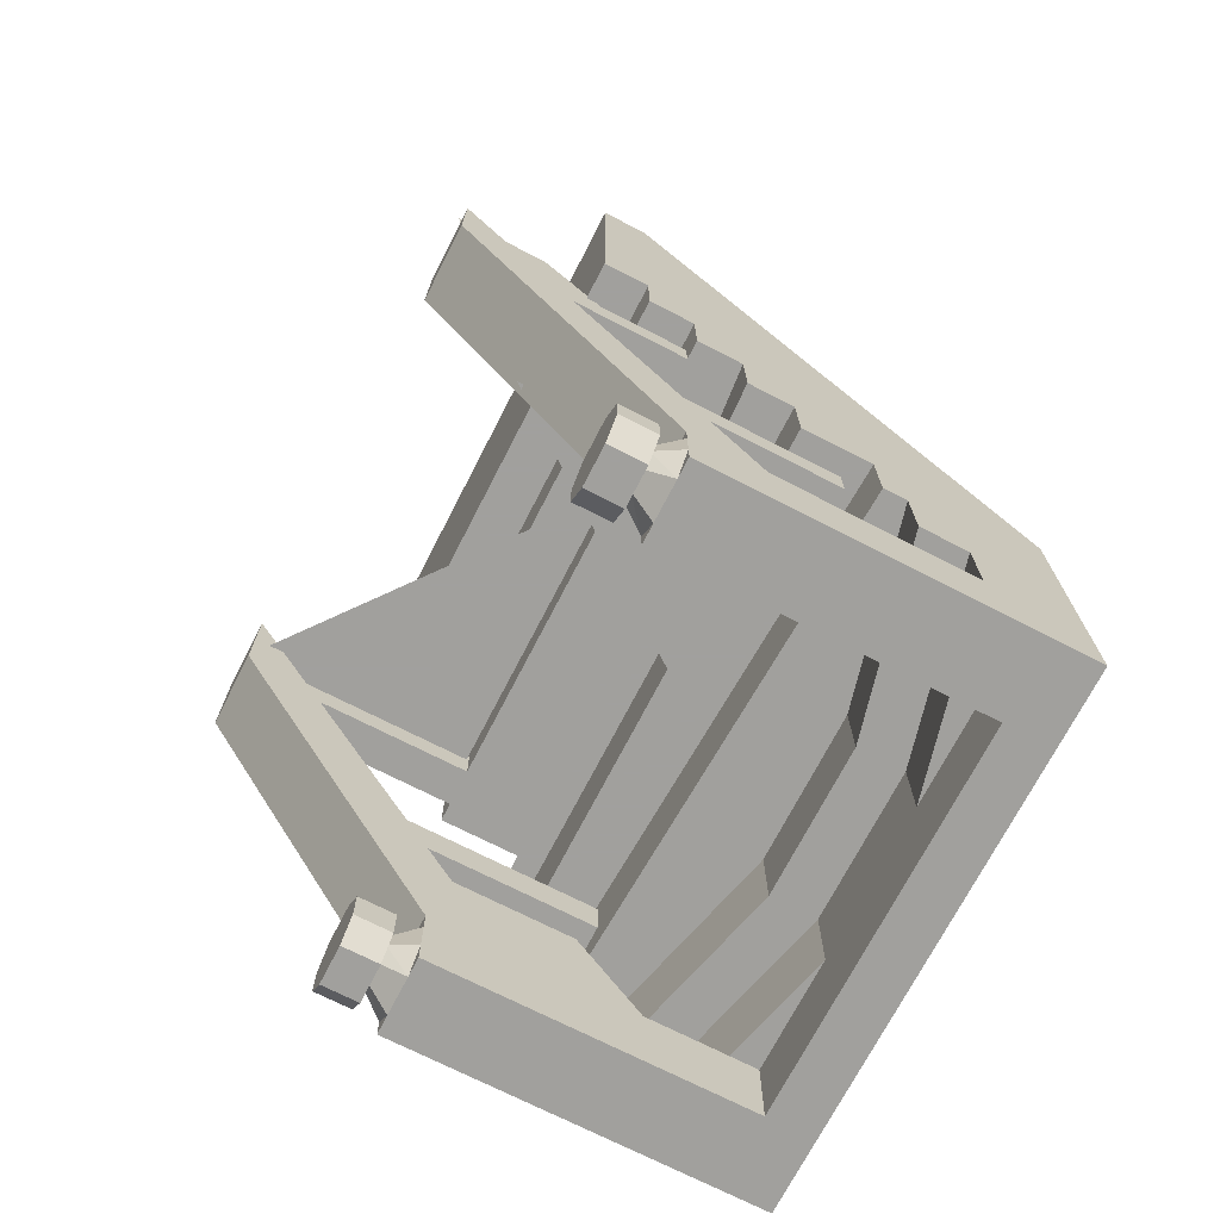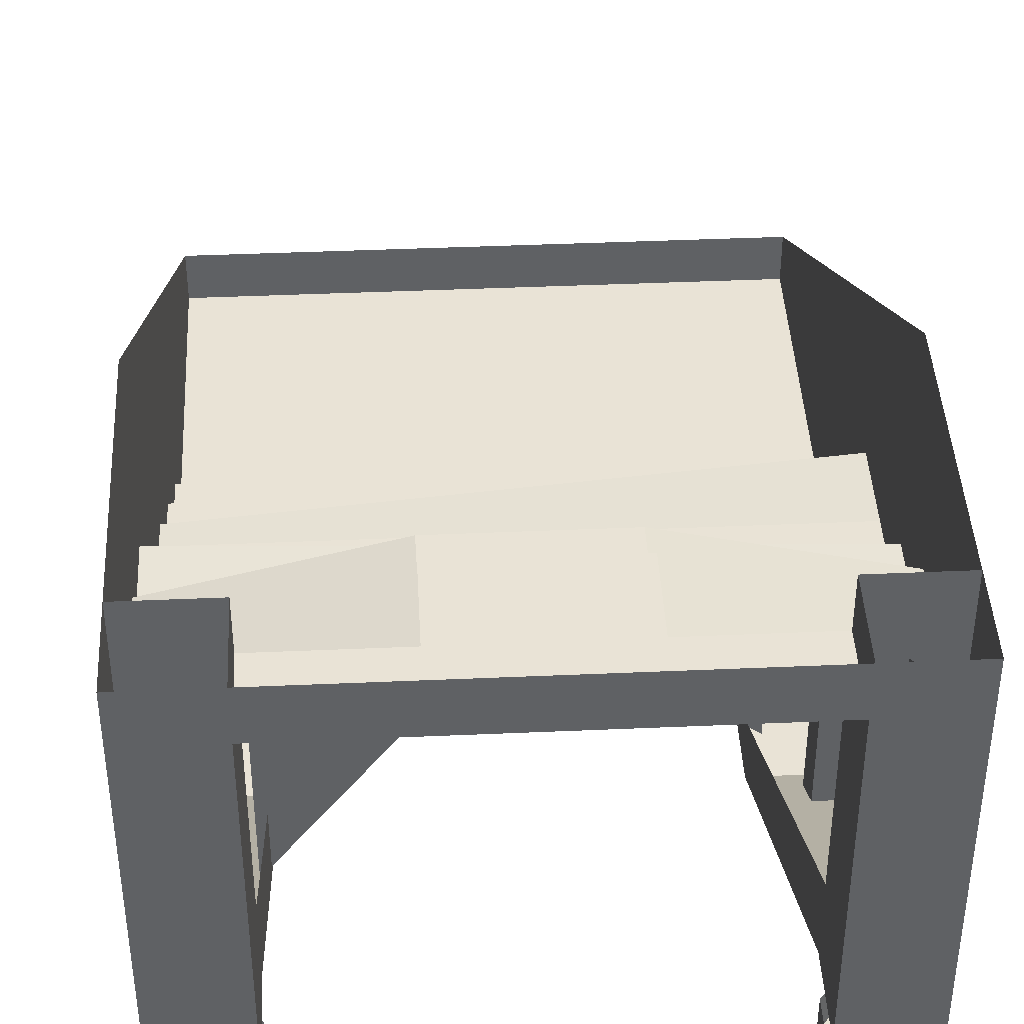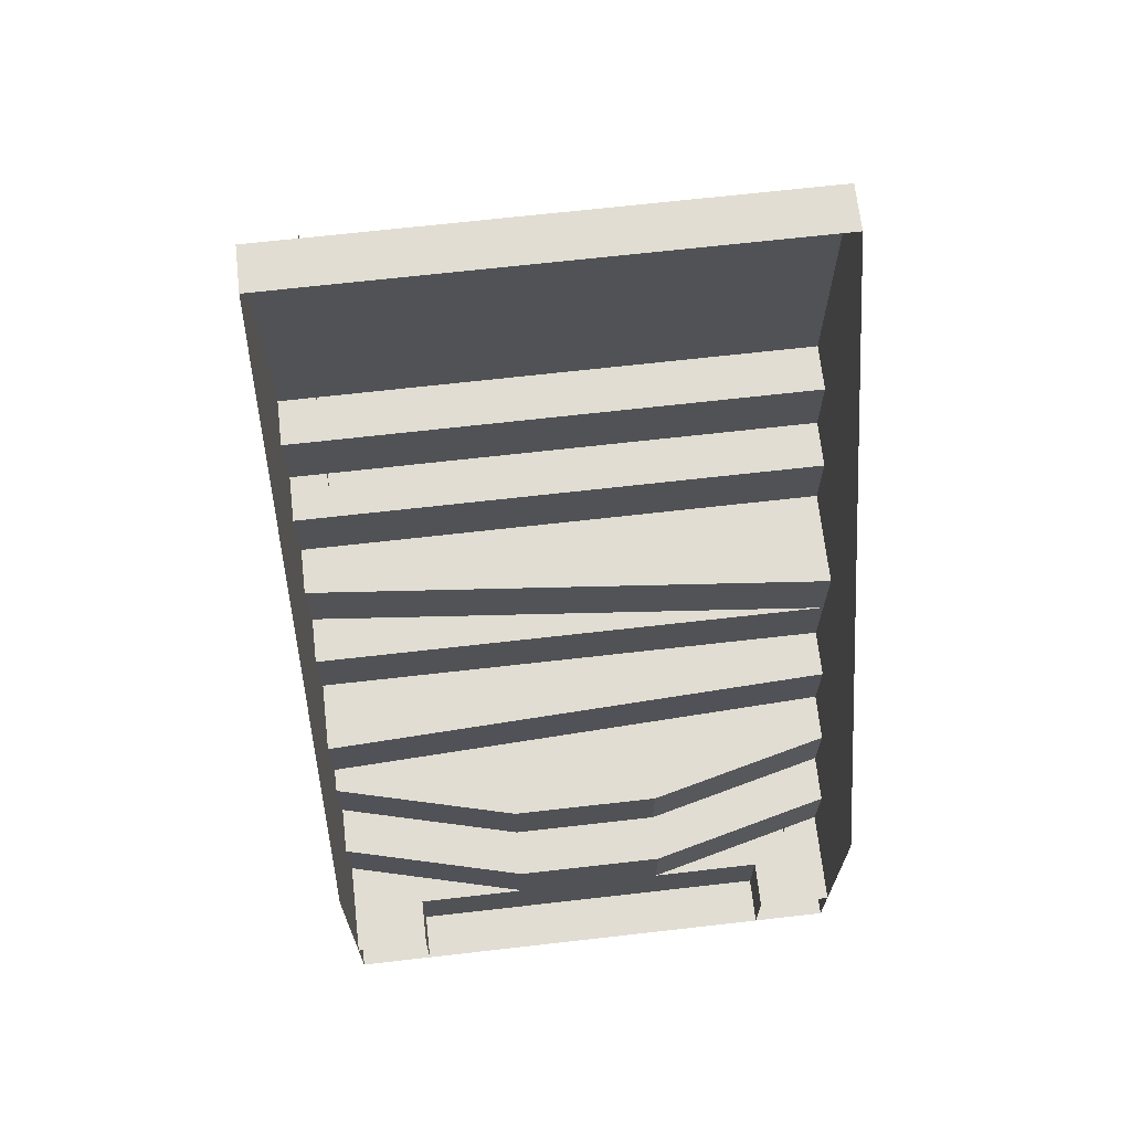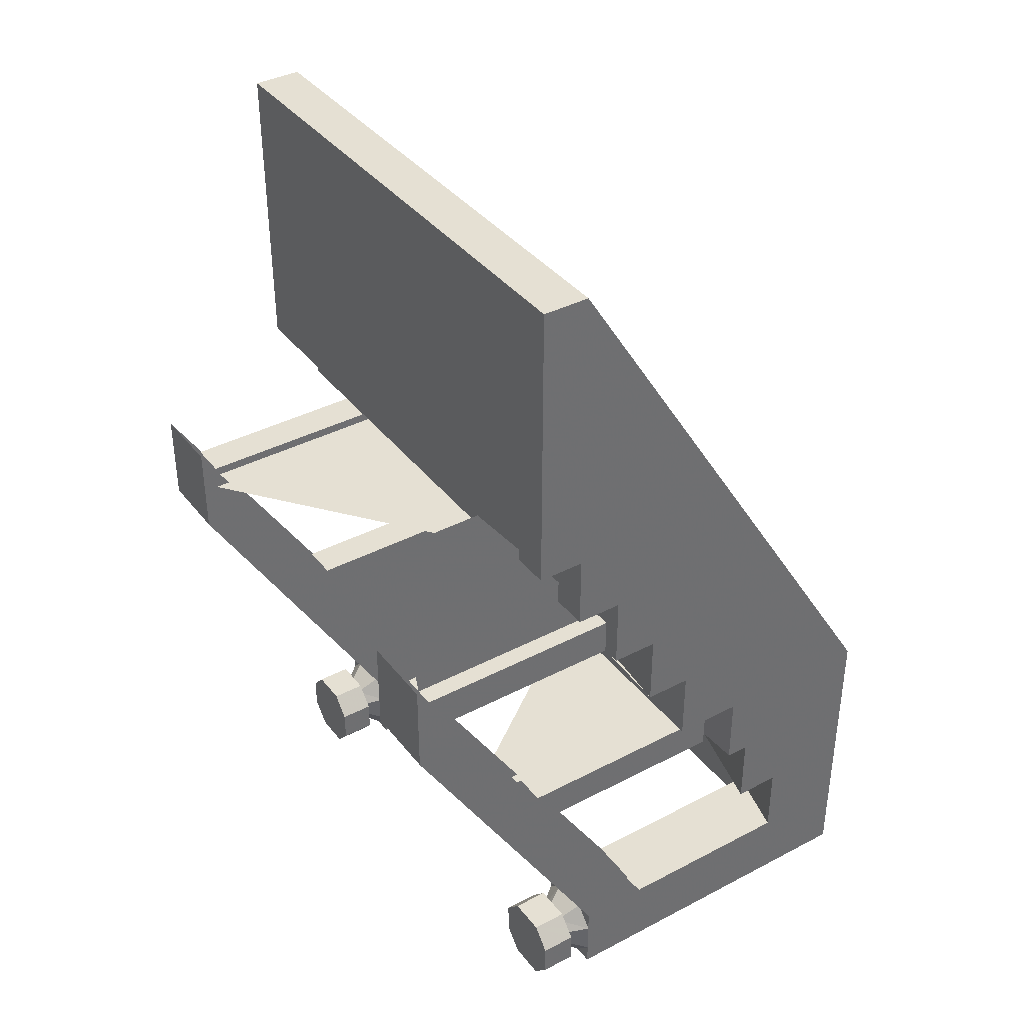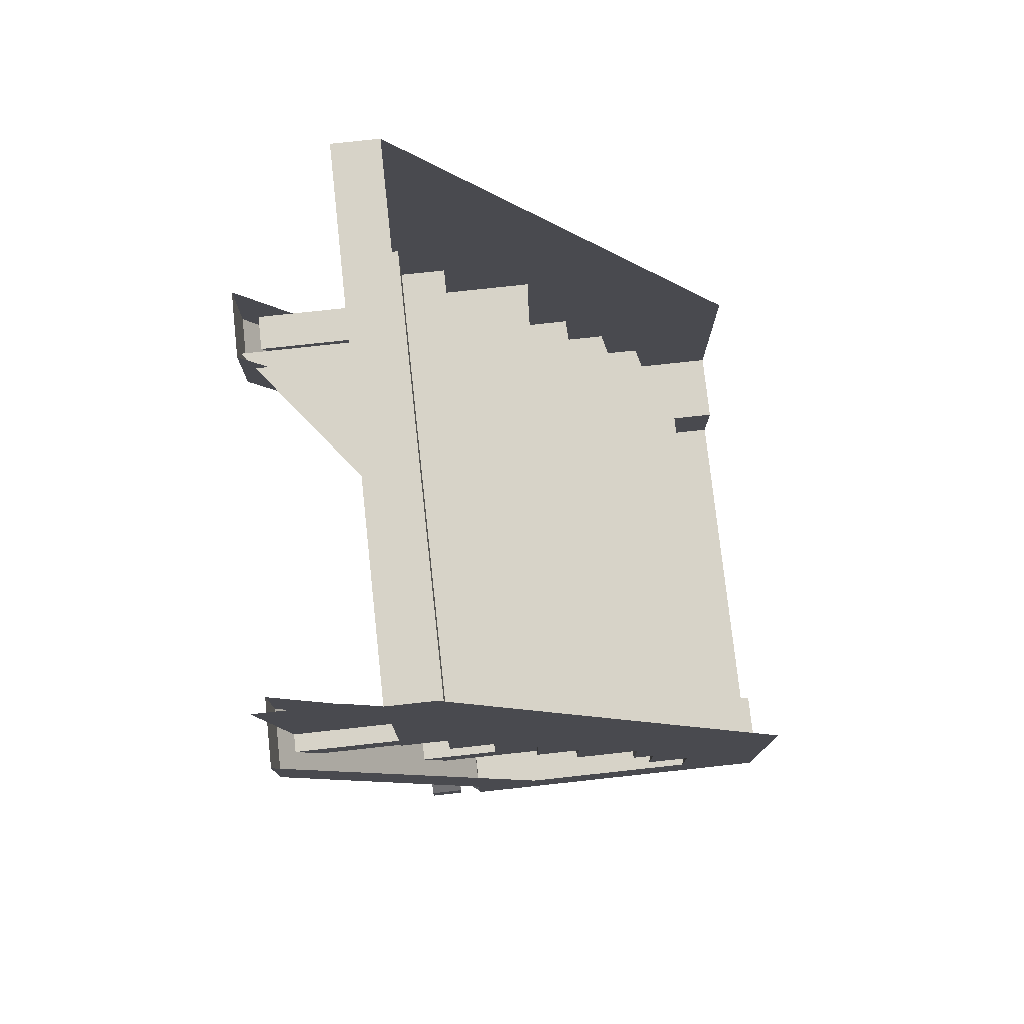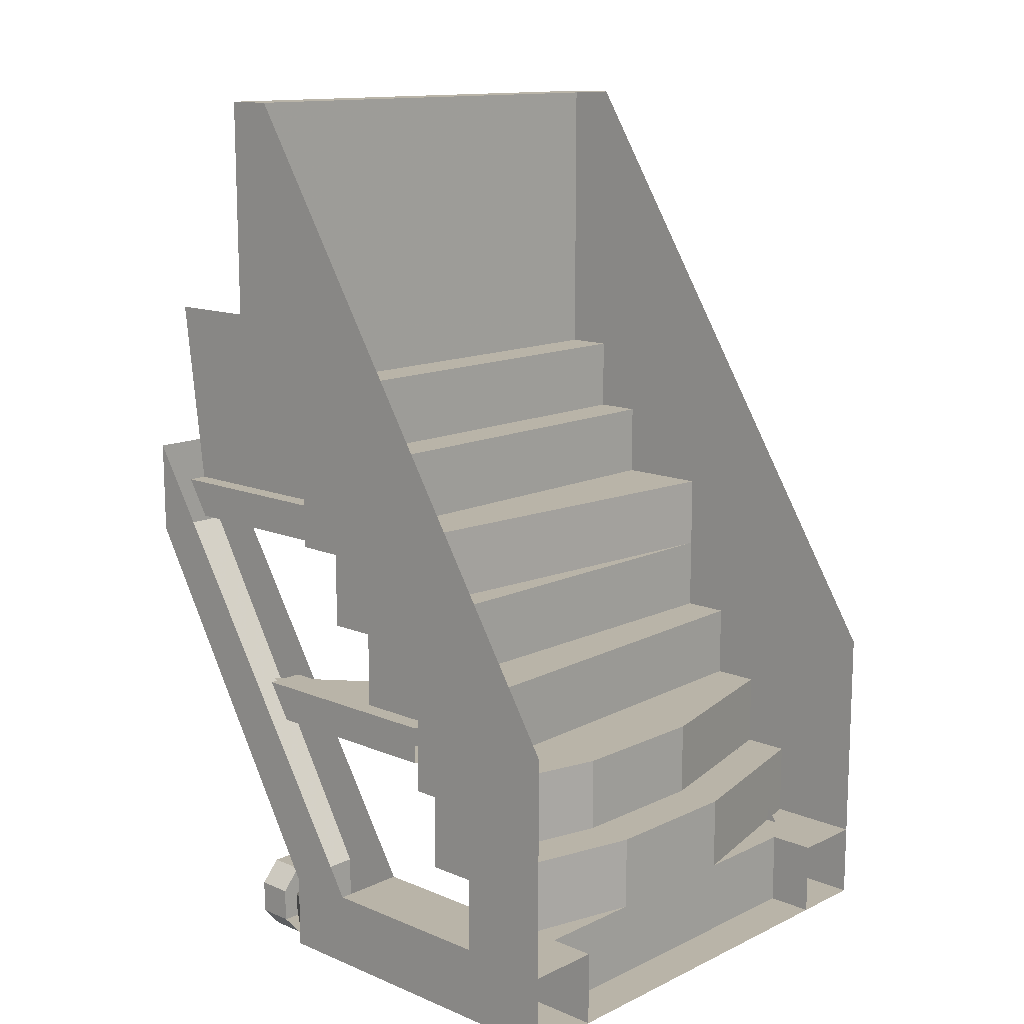
<metadata>
{"format":"obj","ext":"obj","renderer":"f3d","projection":"perspective","resolution":1024,"background":"white","views":[{"elev":-71.7,"azim":62.8,"up":"+Z"},{"elev":42.3,"azim":177.0,"up":"+Y"},{"elev":68.2,"azim":173.5,"up":"+Z"},{"elev":38.2,"azim":56.5,"up":"+Z"},{"elev":77.1,"azim":83.8,"up":"+Z"},{"elev":13.2,"azim":133.2,"up":"+Z"}]}
</metadata>
<code>
v 0.625 -0.9375 -1.25
v 0.875 -0.9375 -1.25
v 0.875 -0.1562 -1.25
v 0.625 -0.1562 -1.25
v 0.625 -0.9375 -1.5
v 0.625 -1.172 -1.25
v 0.625 -1.875 -0.0625
v 0.625 -1.875 0.25
v 0.875 -1.875 -0.0625
v 0.875 -1.875 0.25
v 0.875 -1.172 -1.25
v 0.875 -0.9375 -1.5
v 0.875 -0.1562 -1.5
v 0.875 0 -1.5
v 0.875 0 -1.25
v 0.625 0 -1.25
v 0.625 -0.1562 -1.5
v 0.625 -1.172 -1.5
v 0.625 0 -1.5
v 0.25 -0.1562 -1.25
v -0.25 -0.1562 -1.25
v -0.625 -0.1562 -1.5
v -0.625 0 -1.5
v -0.875 0 -1.5
v -0.875 -0.1562 -1.5
v -0.875 0 -1.25
v -0.875 -0.1562 -1.25
v -0.625 0 -1.25
v -0.625 -0.1562 -1.25
v -0.875 -0.3125 -1.25
v -0.875 -0.9375 -1.25
v -0.625 -0.9375 -1.25
v -0.875 -0.9375 -1.5
v -0.875 -1.172 -1.25
v -0.875 -1.875 -0.0625
v -0.875 -1.875 0.25
v -0.625 -1.875 -0.0625
v -0.625 -1.875 0.25
v -0.625 -1.172 -1.25
v -0.625 -0.9375 -1.5
v 0.3047 -1.102 0.09375
v -0.6875 -1.875 0.09375
v -0.6875 -1.102 0.09375
v -0.03125 -0.625 -0.625
v 0.6562 -1.562 -0.625
v 0.6562 -0.625 -0.625
v 0.75 -1.562 0.75
v 0.75 -1.094 0.125
v 0.75 -1.797 0.125
v 0.75 -1.875 0.75
v -0.75 -1.289 -0.6875
v -0.75 -0.6641 -0.6875
v -0.75 -0.1953 -1.312
v -0.75 -0.8984 -1.312
v 0.875 -0.4688 -0.75
v 0.875 -0.5469 -0.75
v -0.875 -0.625 -0.75
v -0.875 -0.4688 -0.75
v 0.25 -0.3125 -0.75
v 0.875 -0.4688 -1
v 0.875 0 -0.75
v 0.875 0 -0.5
v 0.875 -0.5469 -0.5
v -0.875 -0.625 -0.5
v -0.875 0 -0.5
v -0.875 0 -0.75
v -0.875 -0.3125 -1
v -0.875 -0.4688 -1
v -0.25 -0.3125 -1
v -0.25 -0.3125 -0.75
v 0.25 -0.3125 -1
v 0.875 -0.3125 -1
v 0.875 0 -1
v 0.875 -0.3125 -1.25
v 0.875 -0.7812 -0.5
v -0.875 -0.7812 -0.5
v -0.875 -0.7812 -0.25
v -0.875 -0.1562 -0.25
v 0.875 -0.7812 -0.25
v 0.875 -0.9375 -0.25
v -0.875 -0.8594 -0.25
v 0.875 -0.1562 -0.25
v 0.875 -0.3125 0
v 0.875 -0.9375 0
v -0.875 -0.7812 0
v -0.875 -0.3125 0
v -0.875 -0.4688 0.25
v -0.875 -1.094 0.25
v -0.875 -0.625 0.5
v -0.875 -1.25 0.5
v -0.875 -0.7812 0.75
v -0.875 -1.406 0.75
v -0.875 -1.406 1
v -0.875 -0.9375 1
v -0.875 -1.406 1.25
v -0.875 -1.094 1.25
v -0.875 -1.406 1.5
v -0.875 -1.25 1.5
v 0.875 -1.406 1.5
v 0.875 -1.25 1.5
v 0.875 -1.406 1.25
v 0.875 -1.094 1.25
v 0.875 -1.406 1
v 0.875 -0.9375 1
v 0.875 -1.406 0.75
v 0.875 -0.7812 0.75
v 0.875 -1.406 0.5
v 0.875 -1.25 0.5
v 0.875 -0.625 0.5
v 0.875 -1.25 0.25
v 0.875 -1.094 0.25
v 0.875 -0.4688 0.25
v 0.875 -1.094 0
v -0.875 -1.094 0
v -0.875 -1.25 0.25
v -0.875 -1.406 0.5
v -0.25 -1.406 0.75
v 0.25 -1.406 0.75
v -0.25 -0.1562 -1
v 0.25 -0.1562 -1
v -0.875 0 -1
v 0.6875 -1.797 0.125
v 0.8125 -1.797 0.125
v 0.8125 -1.094 0.125
v 0.6875 -1.094 0.125
v 0.6875 -1.719 0
v 0.6875 -1.094 0
v 0.8125 -1.719 0
v 0.8125 -1.094 0
v 0.6875 -1.367 -0.5625
v 0.8125 -1.367 -0.5625
v 0.8125 -0.625 -0.5625
v 0.6875 -0.625 -0.5625
v 0.6875 -1.289 -0.6875
v 0.6875 -0.625 -0.6875
v 0.8125 -1.289 -0.6875
v 0.8125 -0.625 -0.6875
v -0.8125 -1.797 0.125
v -0.6875 -1.797 0.125
v -0.6875 -1.094 0.125
v -0.8125 -1.094 0.125
v -0.8125 -1.719 0
v -0.8125 -1.094 0
v -0.6875 -1.719 0
v -0.6875 -1.094 0
v -0.8125 -1.367 -0.5625
v -0.6875 -1.367 -0.5625
v -0.6875 -0.625 -0.5625
v -0.8125 -0.625 -0.5625
v -0.8125 -1.289 -0.6875
v -0.8125 -0.625 -0.6875
v -0.6875 -1.289 -0.6875
v -0.6875 -0.625 -0.6875
v 0.875 -1.172 -1.5
v -0.875 -1.172 -1.5
v -0.625 -1.172 -1.5
v 0.6875 -1.367 -1.5
v 0.625 -1.367 -1.43
v 0.625 -1.25 -1.43
v 0.6875 -1.25 -1.5
v 0.8125 -1.367 -1.5
v 0.6875 -1.367 -1.25
v 0.625 -1.367 -1.32
v 0.625 -1.25 -1.32
v 0.6875 -1.25 -1.25
v 0.8125 -1.367 -1.25
v 0.8125 -1.25 -1.25
v 0.875 -1.367 -1.32
v 0.875 -1.25 -1.32
v 0.875 -1.367 -1.43
v 0.875 -1.25 -1.43
v 0.8125 -1.25 -1.5
v 0.7188 -1.25 -1.438
v 0.6797 -1.25 -1.398
v 0.625 -1.172 -1.43
v 0.6875 -1.172 -1.5
v 0.7812 -1.25 -1.438
v 0.8125 -1.172 -1.5
v 0.8203 -1.25 -1.398
v 0.875 -1.172 -1.43
v 0.8203 -1.25 -1.352
v 0.875 -1.172 -1.32
v 0.7812 -1.25 -1.312
v 0.8125 -1.172 -1.25
v 0.7188 -1.25 -1.312
v 0.6875 -1.172 -1.25
v 0.6797 -1.25 -1.352
v 0.625 -1.172 -1.32
v -0.8125 -1.367 -1.5
v -0.875 -1.367 -1.43
v -0.875 -1.25 -1.43
v -0.8125 -1.25 -1.5
v -0.6875 -1.367 -1.5
v -0.8125 -1.367 -1.25
v -0.875 -1.367 -1.32
v -0.875 -1.25 -1.32
v -0.8125 -1.25 -1.25
v -0.6875 -1.367 -1.25
v -0.6875 -1.25 -1.25
v -0.625 -1.367 -1.32
v -0.625 -1.25 -1.32
v -0.625 -1.367 -1.43
v -0.625 -1.25 -1.43
v -0.6875 -1.25 -1.5
v -0.7812 -1.25 -1.438
v -0.8203 -1.25 -1.398
v -0.875 -1.172 -1.43
v -0.8125 -1.172 -1.5
v -0.7188 -1.25 -1.438
v -0.6875 -1.172 -1.5
v -0.6797 -1.25 -1.398
v -0.625 -1.172 -1.43
v -0.6797 -1.25 -1.352
v -0.625 -1.172 -1.32
v -0.7188 -1.25 -1.312
v -0.6875 -1.172 -1.25
v -0.7812 -1.25 -1.312
v -0.8125 -1.172 -1.25
v -0.8203 -1.25 -1.352
v -0.875 -1.172 -1.32
f 1 2 3
f 1 3 4
f 1 4 5
f 1 5 6
f 1 6 7
f 1 7 8
f 8 7 9
f 8 9 10
f 10 9 2
f 2 9 11
f 2 11 12
f 2 12 13
f 2 13 3
f 3 13 14
f 3 14 15
f 3 15 4
f 4 15 16
f 4 16 17
f 4 17 5
f 5 17 12
f 5 12 18
f 5 18 6
f 5 6 18
f 12 17 13
f 13 17 19
f 13 19 14
f 17 16 19
f 23 22 24
f 24 22 25
f 24 25 26
f 26 25 27
f 26 27 28
f 31 32 29
f 31 29 27
f 31 27 33
f 31 33 34
f 31 34 35
f 31 35 36
f 36 35 37
f 36 37 38
f 38 37 32
f 32 37 39
f 32 39 40
f 32 40 22
f 32 22 29
f 29 22 23
f 29 23 28
f 29 28 27
f 40 33 25
f 40 25 22
f 33 27 25
f 122 123 124
f 122 124 125
f 122 125 126
f 126 125 127
f 126 127 128
f 128 127 129
f 128 129 123
f 123 129 124
f 130 131 132
f 130 132 133
f 130 133 134
f 134 133 135
f 134 135 136
f 136 135 137
f 136 137 131
f 131 137 132
f 138 139 140
f 138 140 141
f 138 141 142
f 142 141 143
f 142 143 144
f 144 143 145
f 144 145 139
f 139 145 140
f 146 147 148
f 146 148 149
f 146 149 150
f 150 149 151
f 150 151 152
f 152 151 153
f 152 153 147
f 147 153 148
f 12 154 18
f 18 154 6
f 6 154 11
f 6 11 7
f 7 11 9
f 11 154 12
f 33 34 155
f 33 155 34
f 34 155 156
f 34 156 39
f 34 39 35
f 35 39 37
f 40 156 155
f 40 155 33
f 39 156 40
f 157 158 159
f 157 159 160
f 157 160 161
f 157 161 162
f 157 162 158
f 158 162 163
f 158 163 164
f 158 164 159
f 163 162 165
f 163 165 164
f 162 166 167
f 162 167 165
f 166 168 169
f 166 169 167
f 168 170 171
f 168 171 169
f 170 161 172
f 170 172 171
f 161 160 172
f 173 174 175
f 173 175 176
f 173 176 177
f 177 176 178
f 177 178 179
f 179 178 180
f 179 180 181
f 181 180 182
f 181 182 183
f 183 182 184
f 183 184 185
f 185 184 186
f 185 186 187
f 187 186 188
f 187 188 174
f 174 188 175
f 189 190 191
f 189 191 192
f 189 192 193
f 189 193 194
f 189 194 190
f 190 194 195
f 190 195 196
f 190 196 191
f 195 194 197
f 195 197 196
f 194 198 199
f 194 199 197
f 198 200 201
f 198 201 199
f 200 202 203
f 200 203 201
f 202 193 204
f 202 204 203
f 193 192 204
f 205 206 207
f 205 207 208
f 205 208 209
f 209 208 210
f 209 210 211
f 211 210 212
f 211 212 213
f 213 212 214
f 213 214 215
f 215 214 216
f 215 216 217
f 217 216 218
f 217 218 219
f 219 218 220
f 219 220 206
f 206 220 207
f 194 193 202
f 194 202 200
f 194 200 198
f 162 161 170
f 162 170 168
f 162 168 166
f 17 19 16
f 17 16 4
f 17 4 20
f 17 20 21
f 17 21 22
f 26 28 29
f 26 29 30
f 55 59 60
f 55 60 61
f 55 61 62
f 55 62 56
f 56 62 63
f 56 63 64
f 56 64 57
f 57 64 58
f 58 64 65
f 58 65 66
f 58 66 67
f 58 67 68
f 58 68 69
f 58 69 70
f 59 70 71
f 59 71 60
f 60 72 61
f 61 72 73
f 73 72 74
f 73 74 3
f 73 3 15
f 64 76 77
f 64 77 78
f 64 78 65
f 79 77 75
f 79 75 82
f 79 82 83
f 79 83 80
f 80 83 84
f 80 84 85
f 80 85 77
f 77 86 78
f 86 77 85
f 86 85 87
f 87 85 88
f 87 88 89
f 89 88 90
f 89 90 91
f 91 90 92
f 91 92 93
f 91 93 94
f 94 93 95
f 94 95 96
f 96 95 97
f 96 97 98
f 98 97 99
f 98 99 100
f 100 99 101
f 100 101 102
f 102 101 103
f 102 103 104
f 104 103 105
f 104 105 106
f 106 105 107
f 106 107 108
f 106 108 109
f 109 108 110
f 109 110 111
f 109 111 112
f 112 111 113
f 112 113 84
f 112 84 83
f 85 114 88
f 88 114 113
f 88 113 111
f 88 115 90
f 90 115 110
f 90 110 108
f 90 116 92
f 92 116 117
f 117 116 107
f 117 107 118
f 118 107 105
f 75 77 76
f 21 29 22
f 22 29 23
f 23 29 28
f 69 71 70
f 119 67 21
f 119 21 20
f 119 20 120
f 120 20 74
f 120 74 72
f 62 82 63
f 63 82 75
f 74 4 16
f 74 16 15
f 67 66 121
f 67 121 27
f 67 27 30
f 67 30 21
f 27 121 26
f 86 85 85
f 97 95 101
f 97 101 99
f 95 93 103
f 95 103 101
f 93 92 105
f 93 105 103
f 17 22 19
f 19 22 23
f 55 56 57
f 55 57 58
f 55 58 59
f 58 70 59
f 60 71 72
f 63 75 76
f 63 76 64
f 79 80 81
f 79 81 77
f 84 113 114
f 84 114 85
f 88 111 115
f 90 108 116
f 111 110 115
f 108 107 116
f 69 119 120
f 69 120 71
f 68 67 69
f 69 67 119
f 120 72 71
f 21 30 27
f 20 3 74
f 41 42 43
f 41 43 42
f 44 45 46
f 44 46 45
f 47 48 49
f 47 49 50
f 47 50 48
f 48 50 49
f 51 52 53
f 51 53 54
f 51 54 52
f 52 54 53
f 77 85 77
f 77 85 86

</code>
